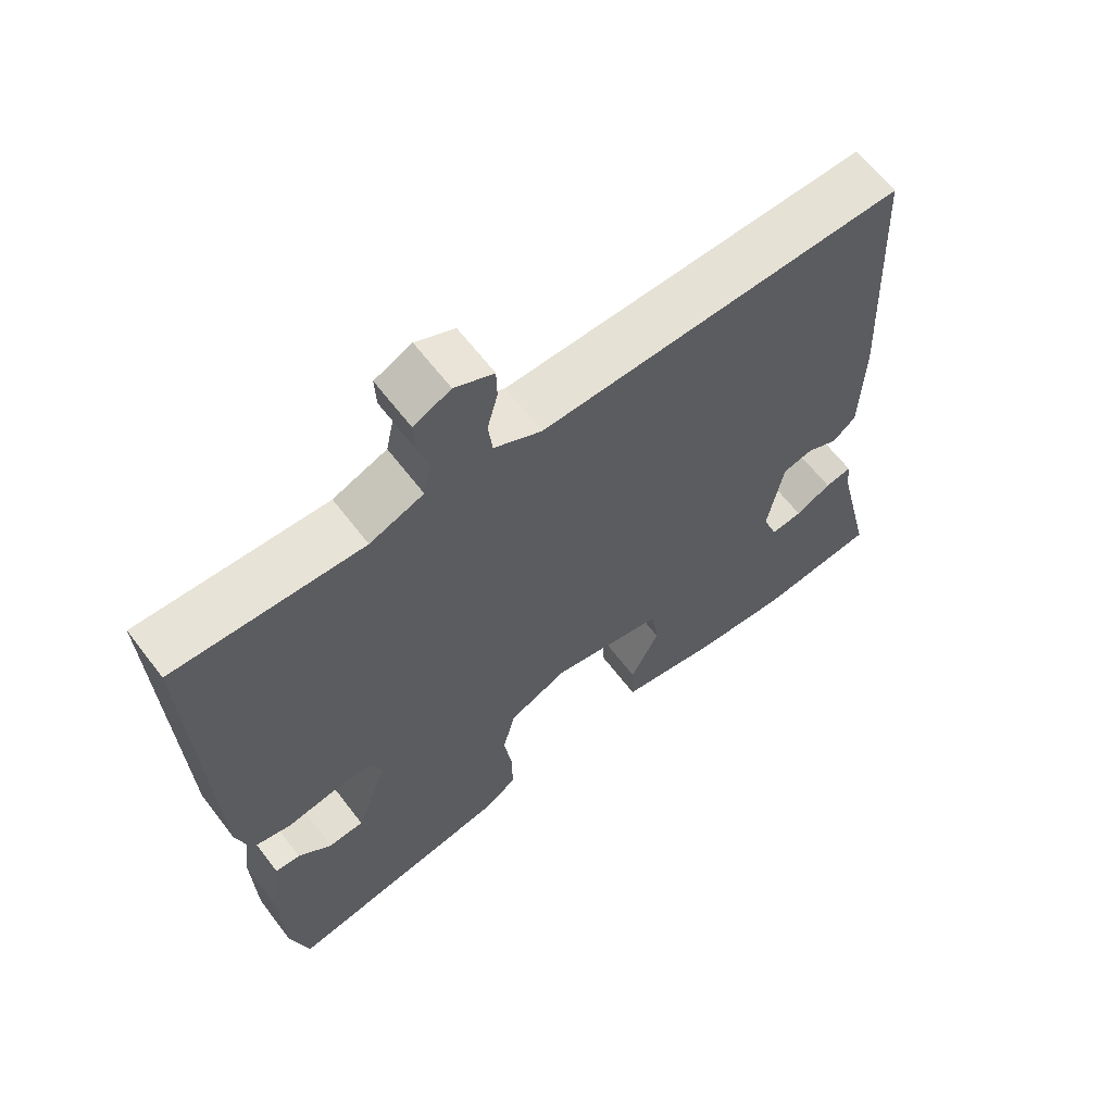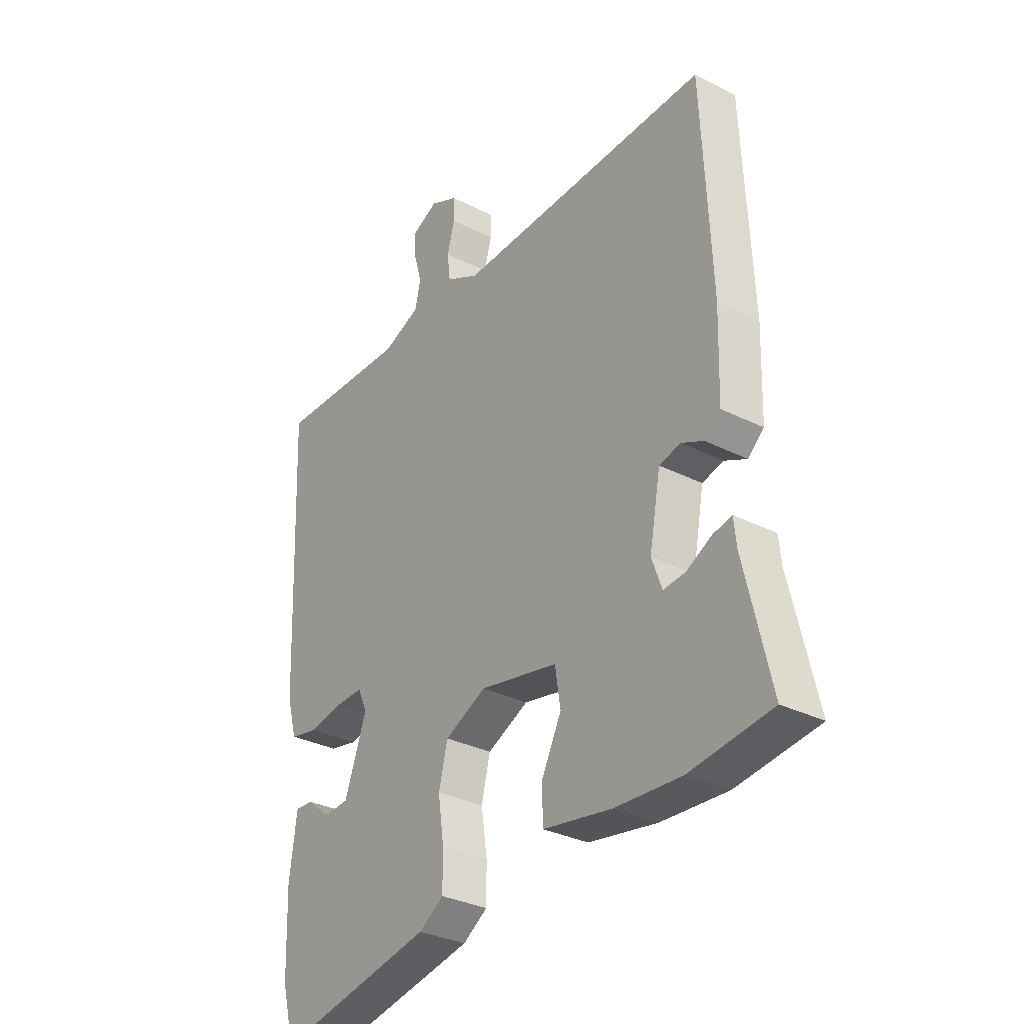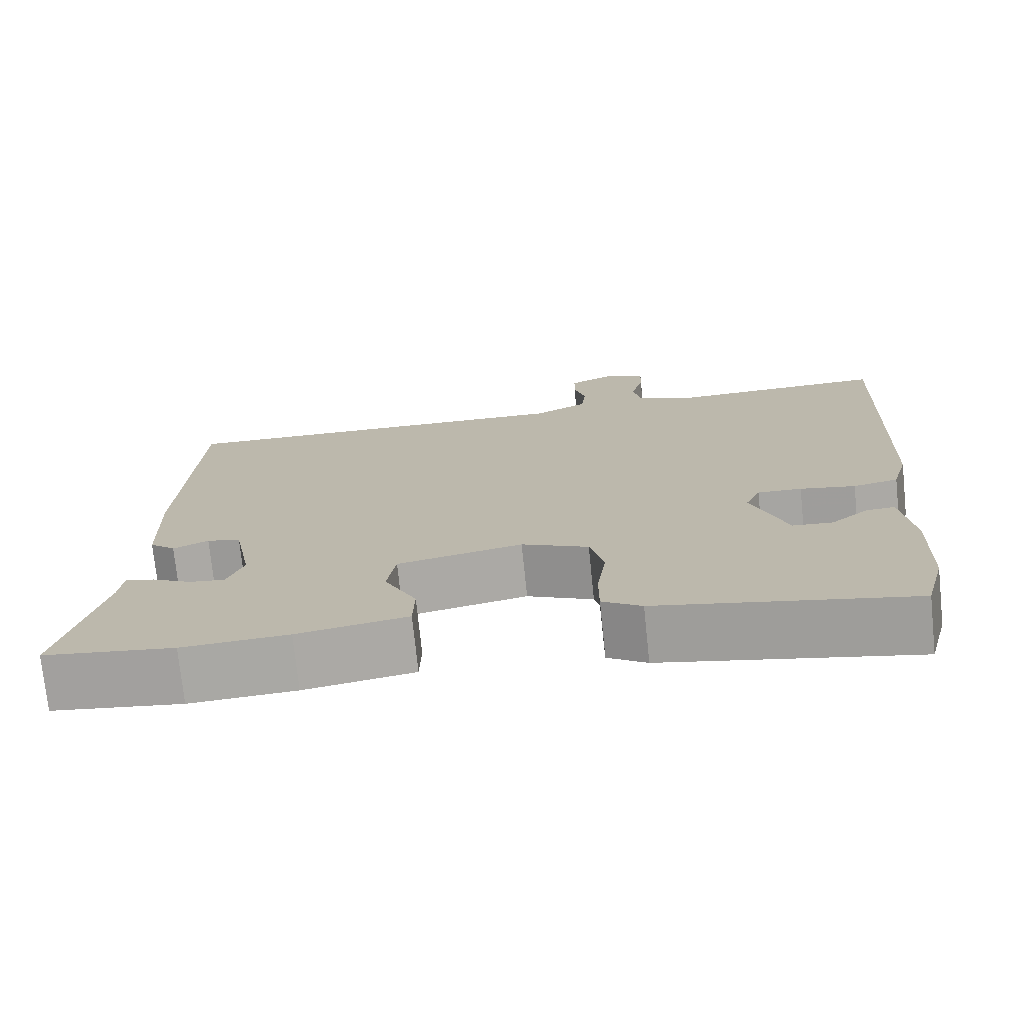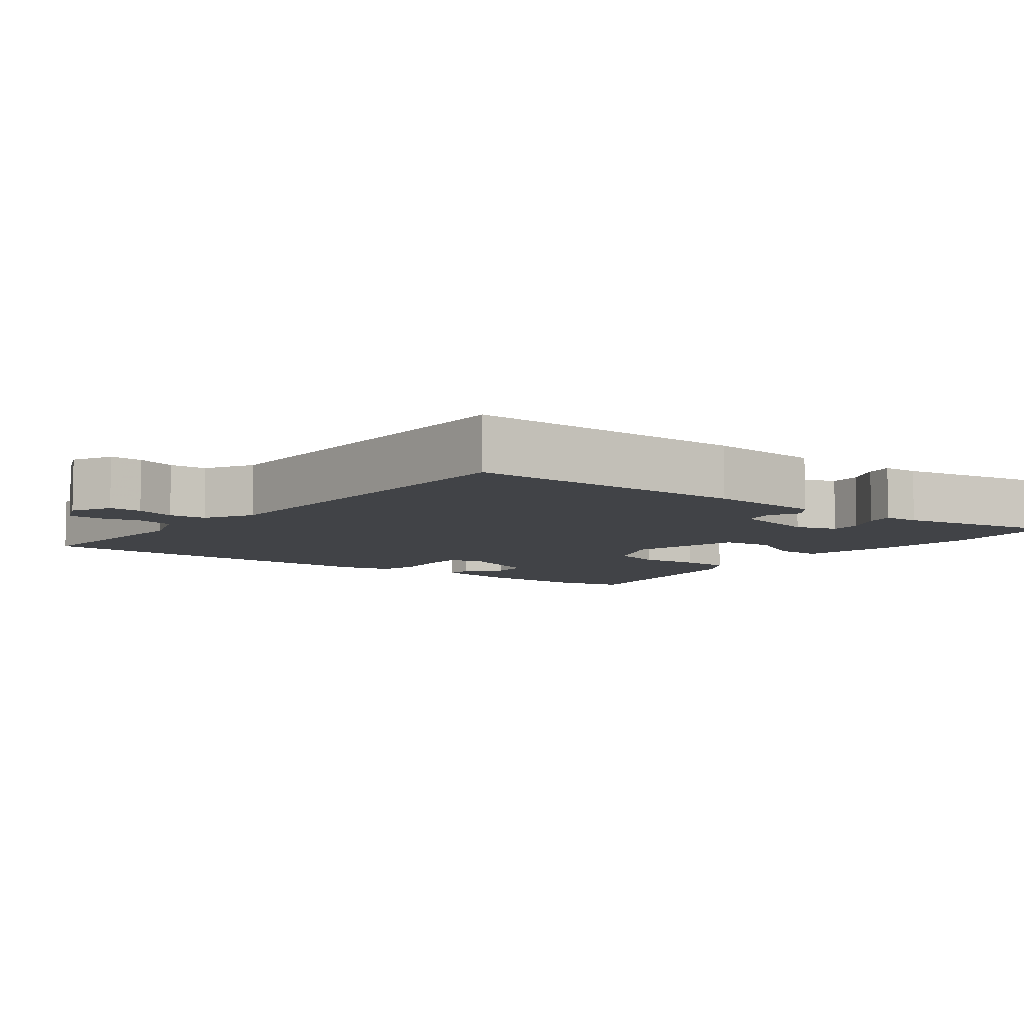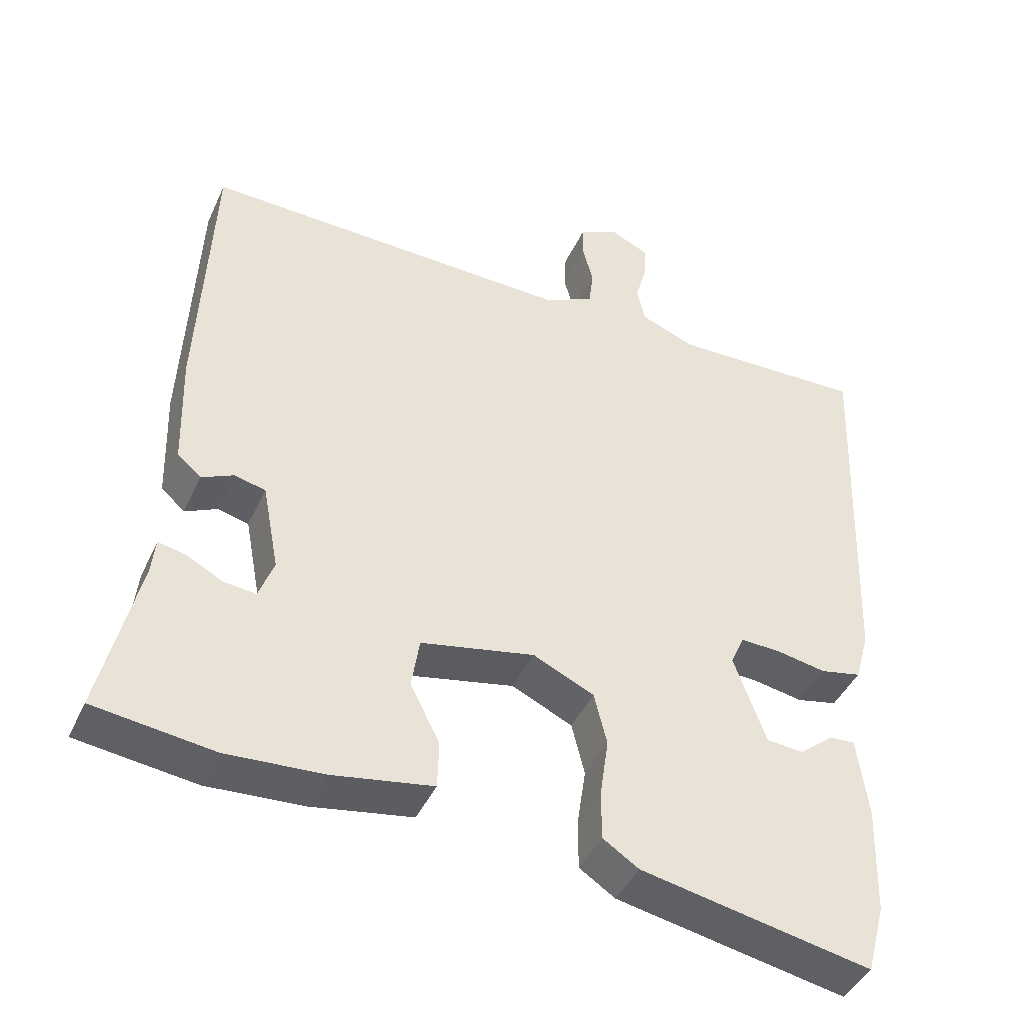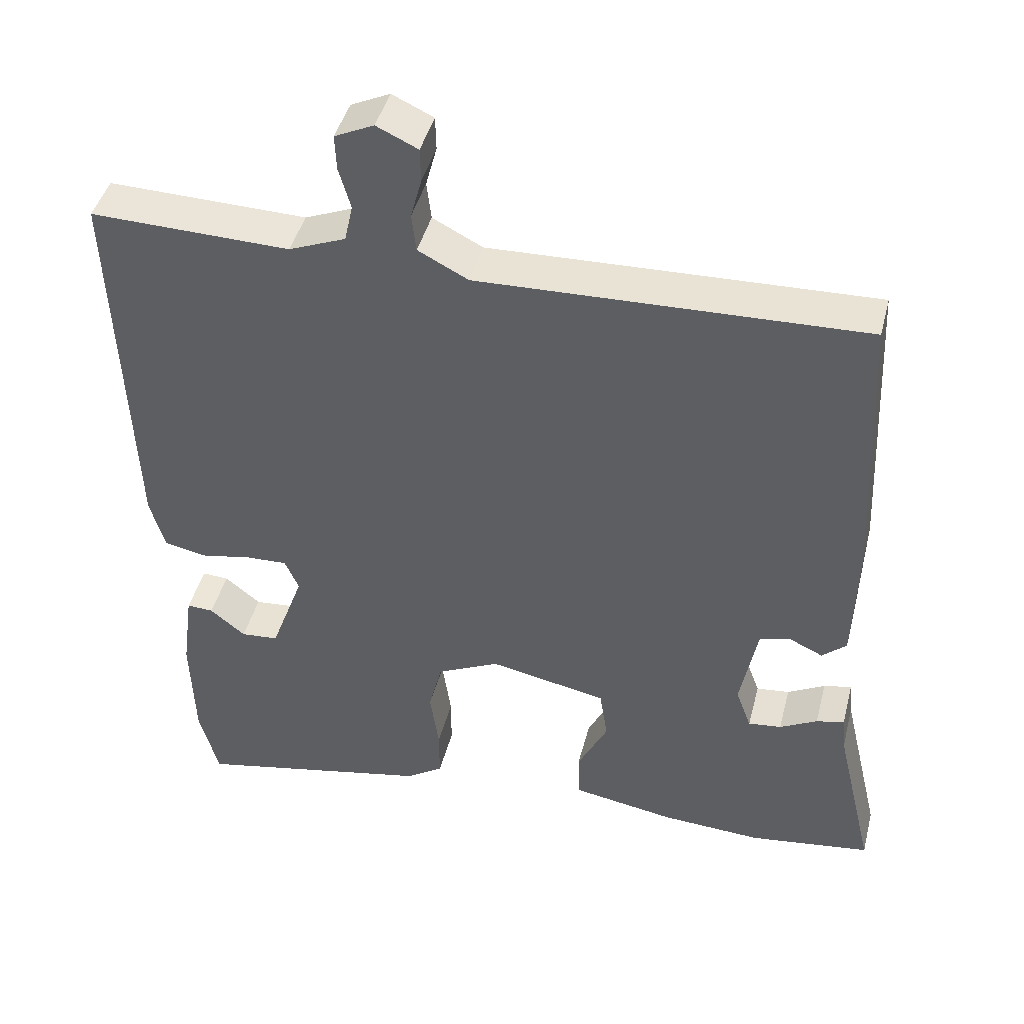
<metadata>
{"format":"obj","ext":"obj","renderer":"f3d","projection":"perspective","resolution":1024,"background":"white","views":[{"elev":63.4,"azim":-37.3,"up":"+Z"},{"elev":-31.7,"azim":54.4,"up":"+Z"},{"elev":-74.2,"azim":-174.1,"up":"+Z"},{"elev":-7.3,"azim":50.0,"up":"+Y"},{"elev":-43.2,"azim":156.6,"up":"+Z"},{"elev":43.8,"azim":14.2,"up":"+Z"}]}
</metadata>
<code>
v 0.559 0.07 -0.492
v 0.393 0.07 -0.514
v 0.258 0.07 -0.506
v 0.118 0.07 -0.482
v 0.116 0.07 -0.416
v 0.157 0.07 -0.334
v 0.146 0.07 -0.263
v -0.013 0.07 -0.231
v -0.098 0.07 -0.271
v -0.116 0.07 -0.344
v -0.104 0.07 -0.427
v -0.104 0.07 -0.496
v -0.154 0.07 -0.529
v -0.475 0.07 -0.593
v -0.501 0.07 -0.495
v -0.506 0.07 -0.342
v -0.491 0.07 -0.229
v -0.455 0.07 -0.231
v -0.407 0.07 -0.27
v -0.356 0.07 -0.266
v -0.311 0.07 -0.142
v -0.33 0.07 -0.099
v -0.386 0.07 -0.101
v -0.456 0.07 -0.114
v -0.513 0.07 -0.102
v -0.533 0.07 -0.031
v -0.553 0.07 0.489
v -0.283 0.07 0.482
v -0.206 0.07 0.513
v -0.195 0.07 0.564
v -0.211 0.07 0.62
v -0.213 0.07 0.668
v -0.16 0.07 0.693
v -0.104 0.07 0.667
v -0.103 0.07 0.621
v -0.118 0.07 0.565
v -0.112 0.07 0.513
v -0.044 0.07 0.478
v 0.477 0.07 0.494
v 0.495 0.07 0.101
v 0.49 0.07 -0.059
v 0.457 0.07 -0.088
v 0.412 0.07 -0.067
v 0.369 0.07 -0.078
v 0.346 0.07 -0.2
v 0.367 0.07 -0.257
v 0.412 0.07 -0.252
v 0.463 0.07 -0.225
v 0.501 0.07 -0.217
v 0.506 0.07 -0.266
v 0.559 0 -0.492
v 0.393 0 -0.514
v 0.258 0 -0.506
v 0.118 0 -0.482
v 0.116 0 -0.416
v 0.157 0 -0.334
v 0.146 0 -0.263
v -0.013 0 -0.231
v -0.098 0 -0.271
v -0.116 0 -0.344
v -0.104 0 -0.427
v -0.104 0 -0.496
v -0.154 0 -0.529
v -0.475 0 -0.593
v -0.501 0 -0.495
v -0.506 0 -0.342
v -0.491 0 -0.229
v -0.455 0 -0.231
v -0.407 0 -0.27
v -0.356 0 -0.266
v -0.311 0 -0.142
v -0.33 0 -0.099
v -0.386 0 -0.101
v -0.456 0 -0.114
v -0.513 0 -0.102
v -0.533 0 -0.031
v -0.553 0 0.489
v -0.283 0 0.482
v -0.206 0 0.513
v -0.195 0 0.564
v -0.211 0 0.62
v -0.213 0 0.668
v -0.16 0 0.693
v -0.104 0 0.667
v -0.103 0 0.621
v -0.118 0 0.565
v -0.112 0 0.513
v -0.044 0 0.478
v 0.477 0 0.494
v 0.495 0 0.101
v 0.49 0 -0.059
v 0.457 0 -0.088
v 0.412 0 -0.067
v 0.369 0 -0.078
v 0.346 0 -0.2
v 0.367 0 -0.257
v 0.412 0 -0.252
v 0.463 0 -0.225
v 0.501 0 -0.217
v 0.506 0 -0.266
f 47 48 49 50
f 46 47 50 1
f 40 41 42 43
f 38 39 40 43
f 37 38 43 44
f 33 34 35 36
f 33 36 37
f 30 31 32 33
f 29 30 33 37
f 28 29 37 44
f 23 24 25 26
f 22 23 26 27
f 21 22 27 28
f 16 17 18 19
f 16 19 20
f 15 16 20
f 14 15 20
f 13 14 20
f 10 11 12 13
f 10 13 20 21
f 3 4 5 6
f 3 6 7
f 46 1 2 3
f 45 46 3 7
f 9 10 21 28
f 8 9 28
f 28 44 45
f 7 8 28 45
f 100 99 98 97
f 51 100 97 96
f 93 92 91 90
f 93 90 89 88
f 94 93 88 87
f 86 85 84 83
f 87 86 83
f 83 82 81 80
f 87 83 80 79
f 94 87 79 78
f 76 75 74 73
f 77 76 73 72
f 78 77 72 71
f 69 68 67 66
f 70 69 66
f 70 66 65
f 70 65 64
f 70 64 63
f 63 62 61 60
f 71 70 63 60
f 56 55 54 53
f 57 56 53
f 53 52 51 96
f 57 53 96 95
f 78 71 60 59
f 78 59 58
f 95 94 78
f 95 78 58 57
f 1 51 52 2
f 2 52 53 3
f 3 53 54 4
f 4 54 55 5
f 5 55 56 6
f 6 56 57 7
f 7 57 58 8
f 8 58 59 9
f 9 59 60 10
f 10 60 61 11
f 11 61 62 12
f 12 62 63 13
f 13 63 64 14
f 14 64 65 15
f 15 65 66 16
f 16 66 67 17
f 17 67 68 18
f 18 68 69 19
f 19 69 70 20
f 20 70 71 21
f 21 71 72 22
f 22 72 73 23
f 23 73 74 24
f 24 74 75 25
f 25 75 76 26
f 26 76 77 27
f 27 77 78 28
f 28 78 79 29
f 29 79 80 30
f 30 80 81 31
f 31 81 82 32
f 32 82 83 33
f 33 83 84 34
f 34 84 85 35
f 35 85 86 36
f 36 86 87 37
f 37 87 88 38
f 38 88 89 39
f 39 89 90 40
f 40 90 91 41
f 41 91 92 42
f 42 92 93 43
f 43 93 94 44
f 44 94 95 45
f 45 95 96 46
f 46 96 97 47
f 47 97 98 48
f 48 98 99 49
f 49 99 100 50
f 50 100 51 1

</code>
